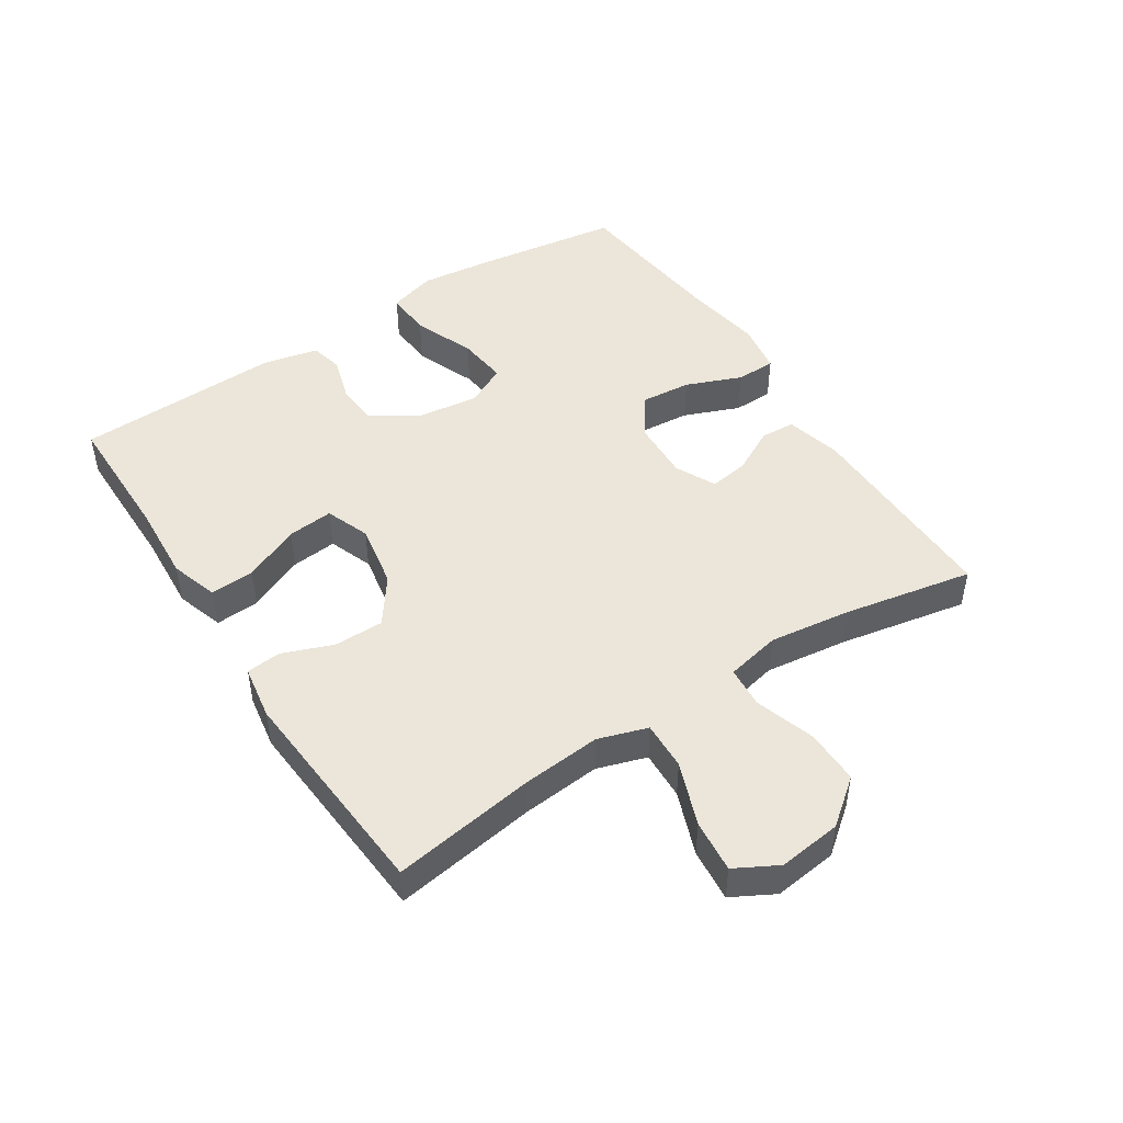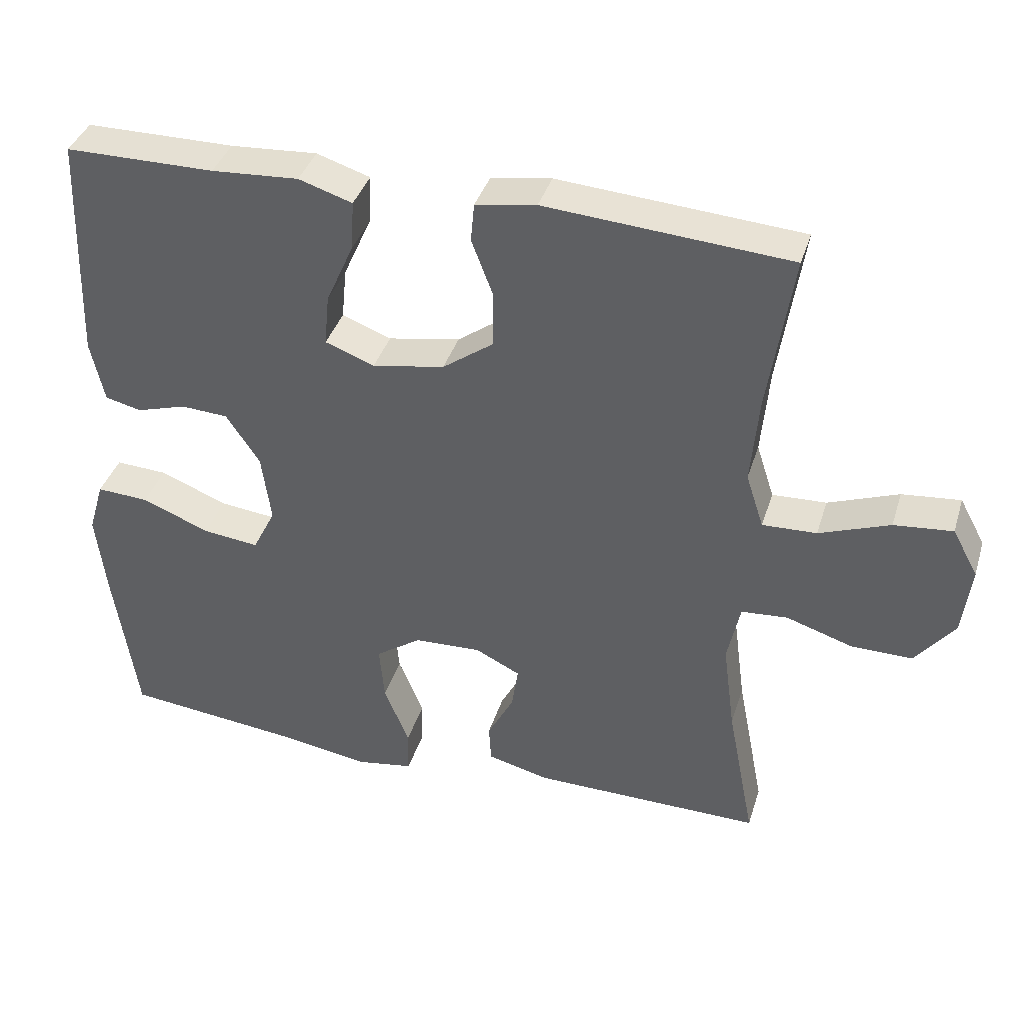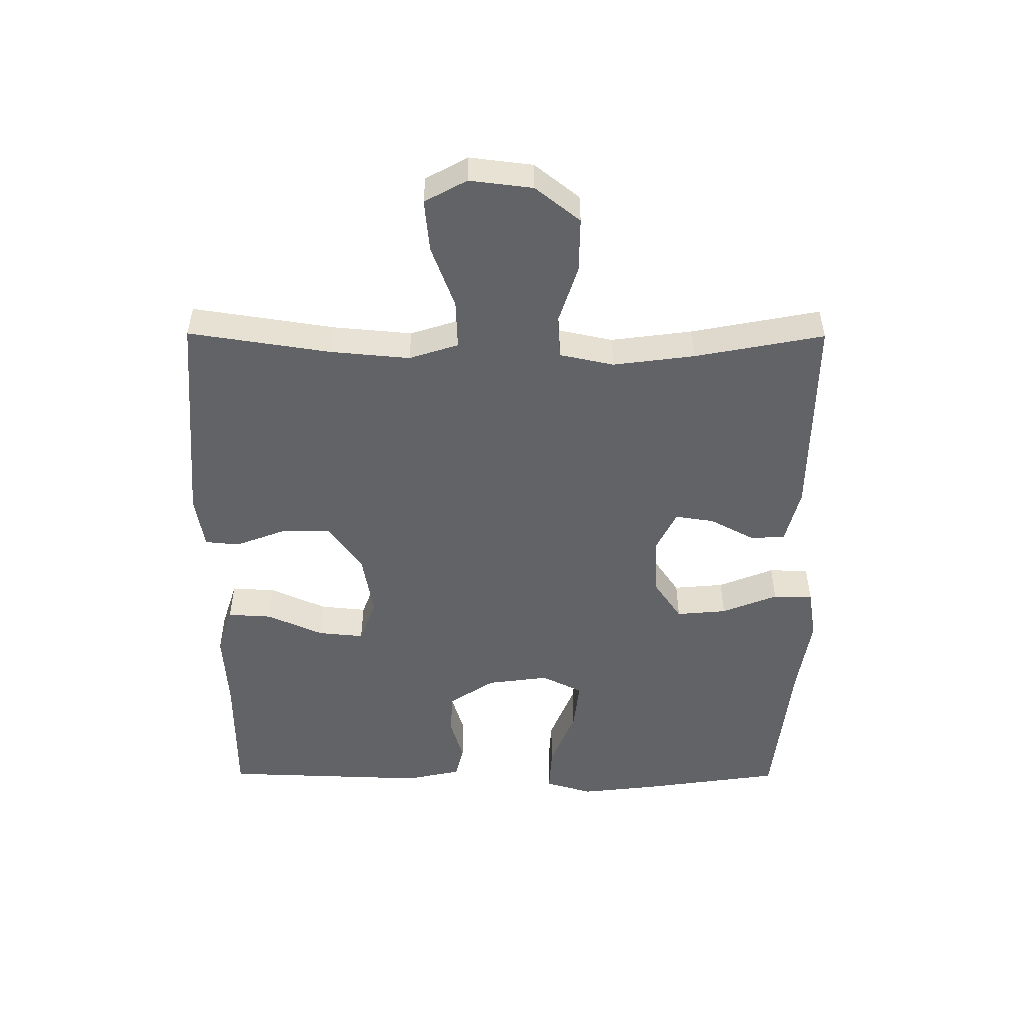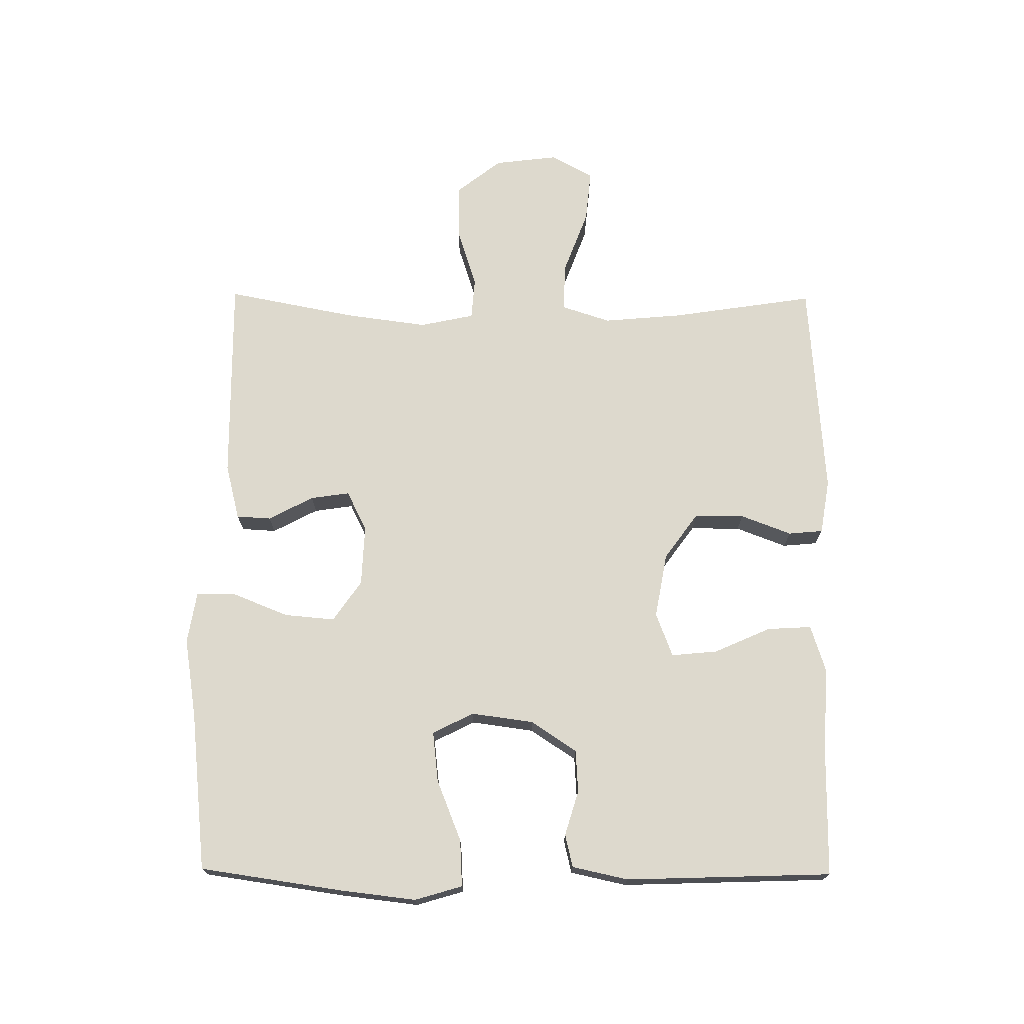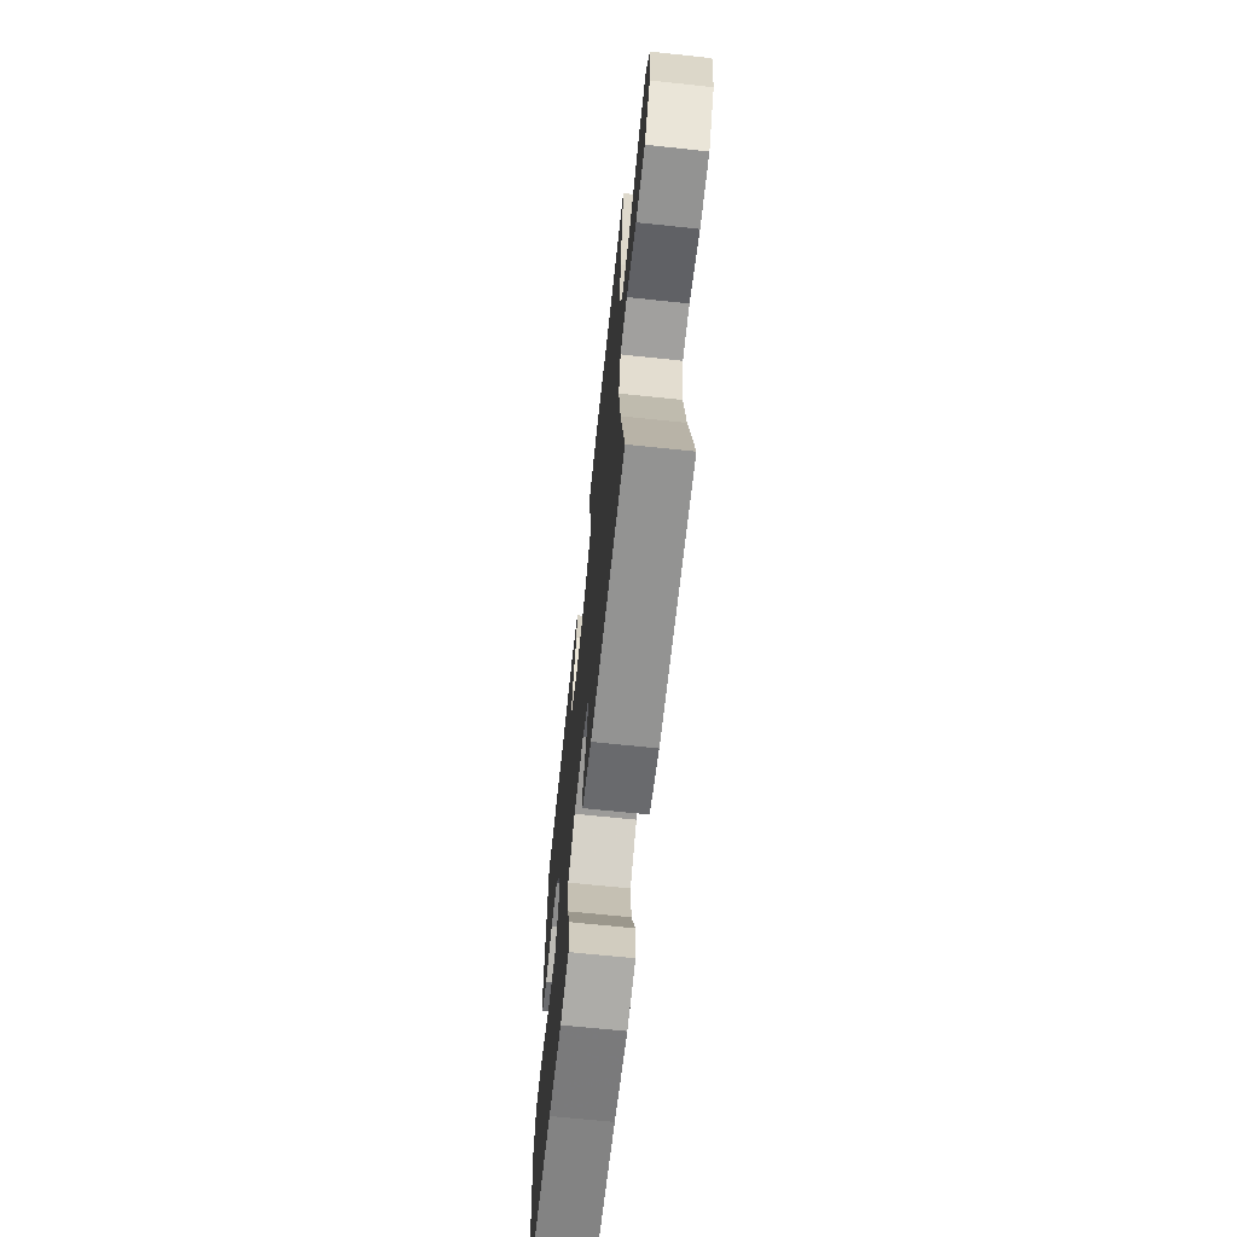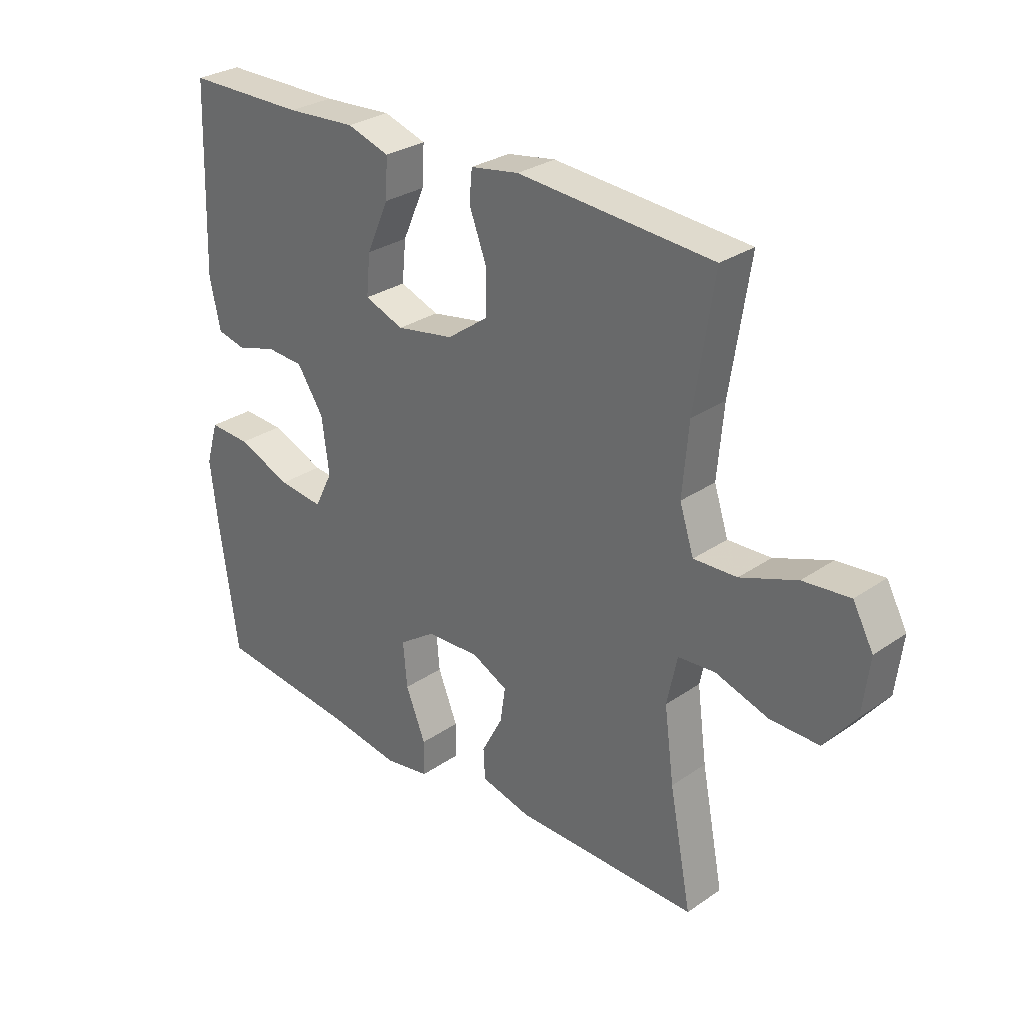
<metadata>
{"format":"obj","ext":"obj","renderer":"f3d","projection":"perspective","resolution":1024,"background":"white","views":[{"elev":47.5,"azim":57.0,"up":"+Y"},{"elev":38.4,"azim":16.6,"up":"+Z"},{"elev":-50.9,"azim":89.7,"up":"+Y"},{"elev":72.0,"azim":-89.5,"up":"+Y"},{"elev":-67.3,"azim":83.9,"up":"+Z"},{"elev":29.1,"azim":44.5,"up":"+Z"}]}
</metadata>
<code>
v -0.5 0.07 0.5
v -0.291 0.07 0.501
v -0.169 0.07 0.509
v -0.094 0.07 0.485
v -0.098 0.07 0.416
v -0.137 0.07 0.328
v -0.144 0.07 0.256
v -0.075 0.07 0.23
v 0.026 0.07 0.248
v 0.098 0.07 0.3
v 0.098 0.07 0.378
v 0.068 0.07 0.457
v 0.073 0.07 0.511
v 0.158 0.07 0.525
v 0.5 0.07 0.5
v 0.466 0.07 0.277
v 0.455 0.07 0.153
v 0.48 0.07 0.076
v 0.556 0.07 0.079
v 0.655 0.07 0.116
v 0.737 0.07 0.124
v 0.773 0.07 0.058
v 0.761 0.07 -0.041
v 0.706 0.07 -0.111
v 0.62 0.07 -0.11
v 0.527 0.07 -0.08
v 0.462 0.07 -0.085
v 0.444 0.07 -0.17
v 0.461 0.07 -0.298
v 0.5 0.07 -0.5
v 0.177 0.07 -0.496
v 0.09 0.07 -0.474
v 0.087 0.07 -0.42
v 0.124 0.07 -0.35
v 0.133 0.07 -0.289
v 0.07 0.07 -0.258
v -0.024 0.07 -0.262
v -0.088 0.07 -0.306
v -0.081 0.07 -0.385
v -0.046 0.07 -0.472
v -0.047 0.07 -0.534
v -0.127 0.07 -0.547
v -0.252 0.07 -0.527
v -0.5 0.07 -0.5
v -0.532 0.07 -0.279
v -0.546 0.07 -0.159
v -0.524 0.07 -0.085
v -0.451 0.07 -0.089
v -0.356 0.07 -0.127
v -0.277 0.07 -0.136
v -0.245 0.07 -0.072
v -0.258 0.07 0.025
v -0.305 0.07 0.096
v -0.371 0.07 0.1
v -0.441 0.07 0.079
v -0.492 0.07 0.091
v -0.511 0.07 0.178
v -0.5 0 0.5
v -0.291 0 0.501
v -0.169 0 0.509
v -0.094 0 0.485
v -0.098 0 0.416
v -0.137 0 0.328
v -0.144 0 0.256
v -0.075 0 0.23
v 0.026 0 0.248
v 0.098 0 0.3
v 0.098 0 0.378
v 0.068 0 0.457
v 0.073 0 0.511
v 0.158 0 0.525
v 0.5 0 0.5
v 0.466 0 0.277
v 0.455 0 0.153
v 0.48 0 0.076
v 0.556 0 0.079
v 0.655 0 0.116
v 0.737 0 0.124
v 0.773 0 0.058
v 0.761 0 -0.041
v 0.706 0 -0.111
v 0.62 0 -0.11
v 0.527 0 -0.08
v 0.462 0 -0.085
v 0.444 0 -0.17
v 0.461 0 -0.298
v 0.5 0 -0.5
v 0.177 0 -0.496
v 0.09 0 -0.474
v 0.087 0 -0.42
v 0.124 0 -0.35
v 0.133 0 -0.289
v 0.07 0 -0.258
v -0.024 0 -0.262
v -0.088 0 -0.306
v -0.081 0 -0.385
v -0.046 0 -0.472
v -0.047 0 -0.534
v -0.127 0 -0.547
v -0.252 0 -0.527
v -0.5 0 -0.5
v -0.532 0 -0.279
v -0.546 0 -0.159
v -0.524 0 -0.085
v -0.451 0 -0.089
v -0.356 0 -0.127
v -0.277 0 -0.136
v -0.245 0 -0.072
v -0.258 0 0.025
v -0.305 0 0.096
v -0.371 0 0.1
v -0.441 0 0.079
v -0.492 0 0.091
v -0.511 0 0.178
f 57 1 2
f 56 57 2
f 55 56 2
f 54 55 2
f 4 5 6
f 3 4 6
f 2 3 6
f 54 2 6
f 53 54 6
f 52 53 6 7
f 51 52 7 8
f 50 51 8 9
f 47 48 49
f 46 47 49
f 45 46 49
f 44 45 49
f 43 44 49
f 43 49 50
f 42 43 50
f 41 42 50
f 40 41 50
f 39 40 50
f 38 39 50
f 50 9 10
f 38 50 10
f 37 38 10
f 32 33 34
f 31 32 34
f 30 31 34
f 29 30 34
f 28 29 34 35
f 27 28 35 36
f 24 25 26
f 23 24 26
f 22 23 26
f 21 22 26
f 20 21 26
f 19 20 26
f 18 19 26 27
f 36 37 10
f 27 36 10
f 18 27 10
f 17 18 10
f 14 15 16
f 13 14 16
f 12 13 16
f 11 12 16
f 10 11 16 17
f 59 58 114
f 59 114 113
f 59 113 112
f 59 112 111
f 63 62 61
f 63 61 60
f 63 60 59
f 63 59 111
f 63 111 110
f 64 63 110 109
f 65 64 109 108
f 66 65 108 107
f 106 105 104
f 106 104 103
f 106 103 102
f 106 102 101
f 106 101 100
f 107 106 100
f 107 100 99
f 107 99 98
f 107 98 97
f 107 97 96
f 107 96 95
f 67 66 107
f 67 107 95
f 67 95 94
f 91 90 89
f 91 89 88
f 91 88 87
f 91 87 86
f 92 91 86 85
f 93 92 85 84
f 83 82 81
f 83 81 80
f 83 80 79
f 83 79 78
f 83 78 77
f 83 77 76
f 84 83 76 75
f 67 94 93
f 67 93 84
f 67 84 75
f 67 75 74
f 73 72 71
f 73 71 70
f 73 70 69
f 73 69 68
f 74 73 68 67
f 1 58 59 2
f 2 59 60 3
f 3 60 61 4
f 4 61 62 5
f 5 62 63 6
f 6 63 64 7
f 7 64 65 8
f 8 65 66 9
f 9 66 67 10
f 10 67 68 11
f 11 68 69 12
f 12 69 70 13
f 13 70 71 14
f 14 71 72 15
f 15 72 73 16
f 16 73 74 17
f 17 74 75 18
f 18 75 76 19
f 19 76 77 20
f 20 77 78 21
f 21 78 79 22
f 22 79 80 23
f 23 80 81 24
f 24 81 82 25
f 25 82 83 26
f 26 83 84 27
f 27 84 85 28
f 28 85 86 29
f 29 86 87 30
f 30 87 88 31
f 31 88 89 32
f 32 89 90 33
f 33 90 91 34
f 34 91 92 35
f 35 92 93 36
f 36 93 94 37
f 37 94 95 38
f 38 95 96 39
f 39 96 97 40
f 40 97 98 41
f 41 98 99 42
f 42 99 100 43
f 43 100 101 44
f 44 101 102 45
f 45 102 103 46
f 46 103 104 47
f 47 104 105 48
f 48 105 106 49
f 49 106 107 50
f 50 107 108 51
f 51 108 109 52
f 52 109 110 53
f 53 110 111 54
f 54 111 112 55
f 55 112 113 56
f 56 113 114 57
f 57 114 58 1

</code>
